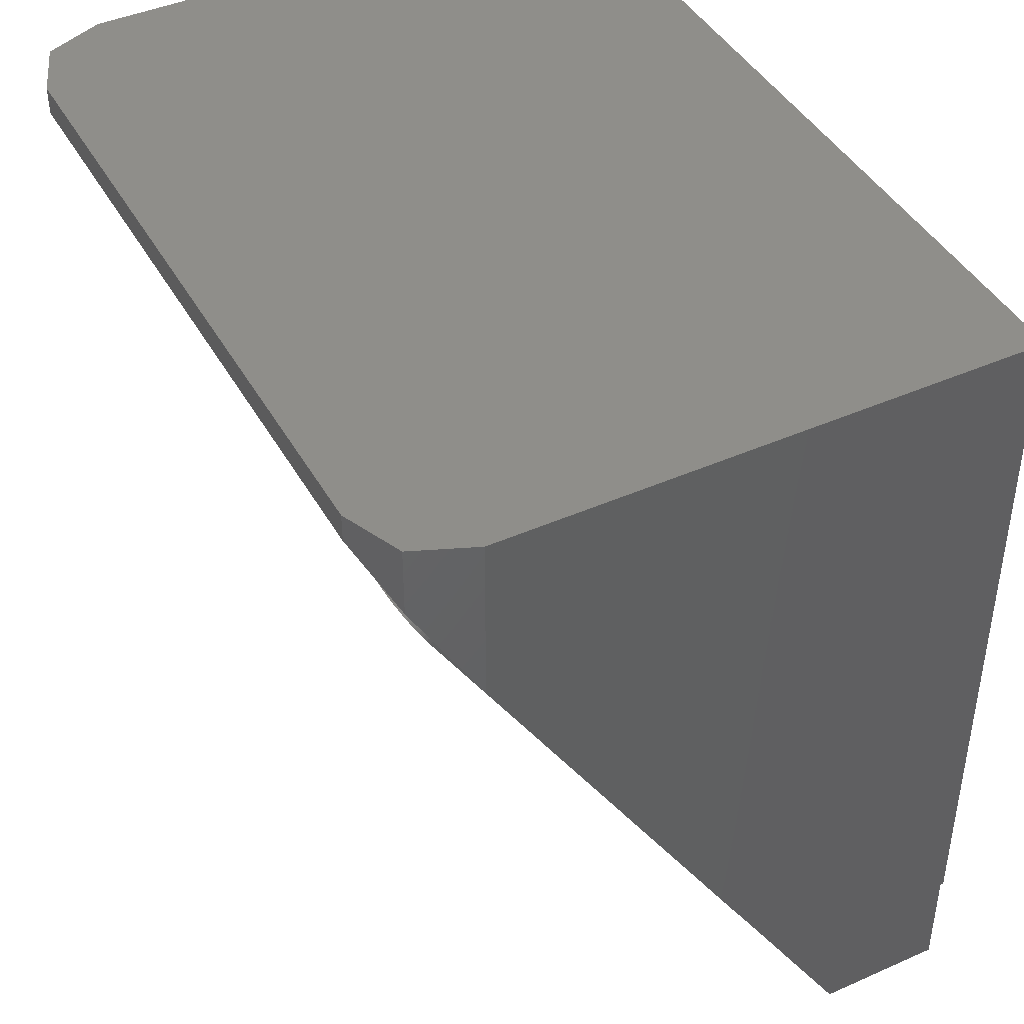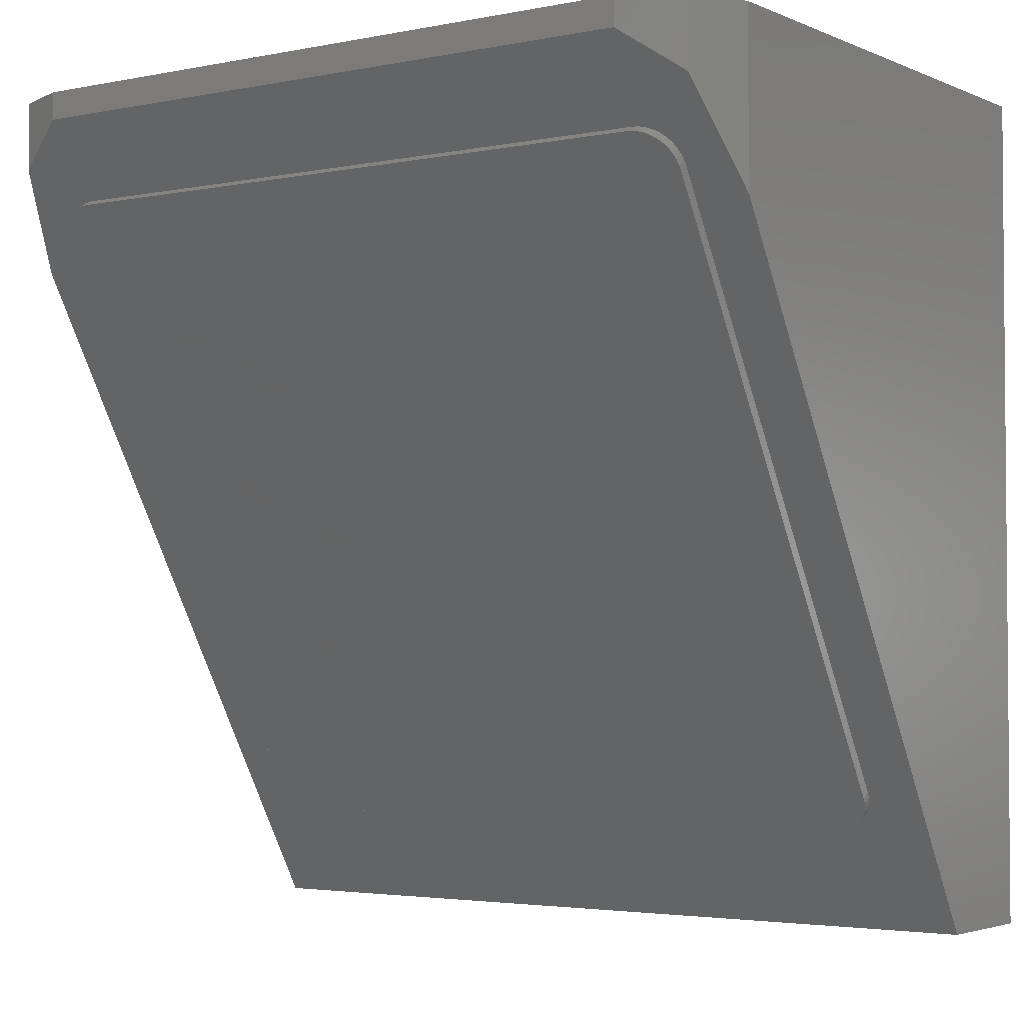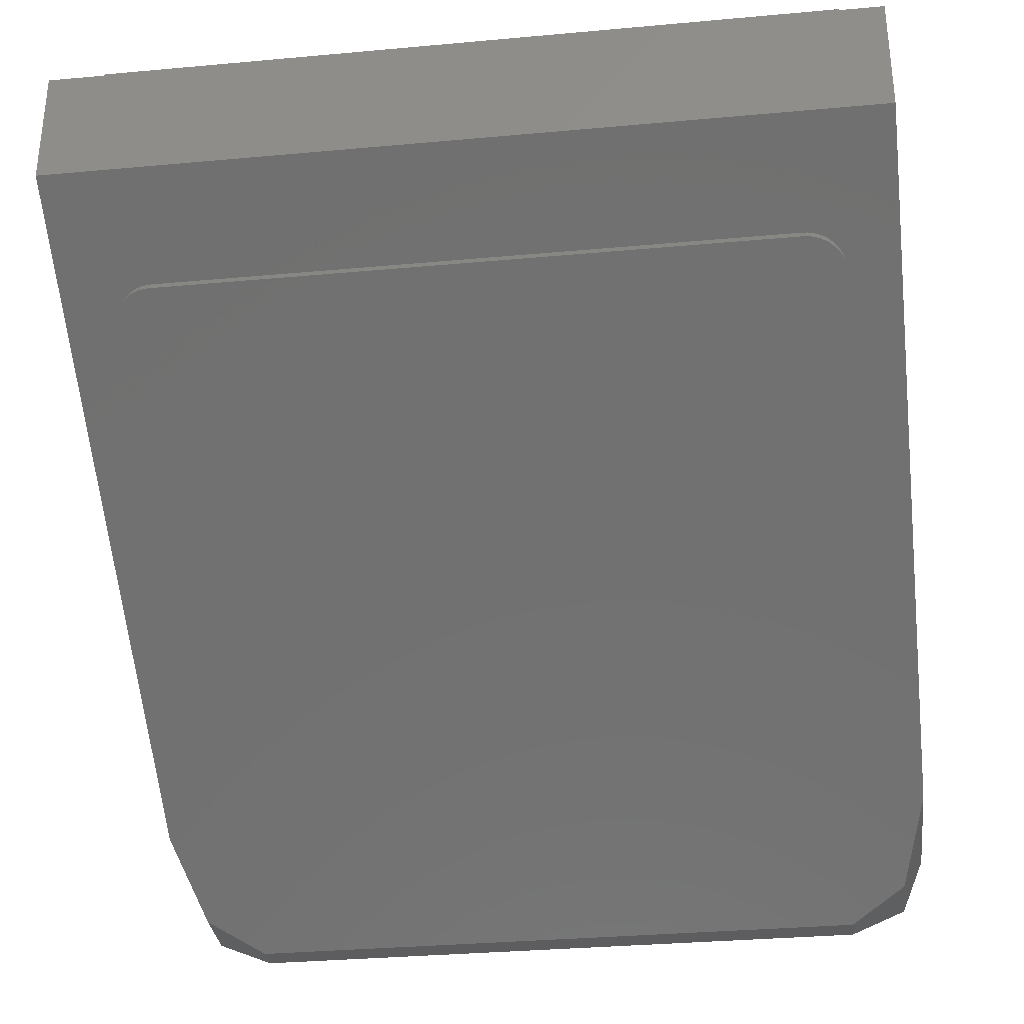
<metadata>
{"format":"stl","ext":"stl","renderer":"f3d","projection":"perspective","resolution":1024,"background":"white","views":[{"elev":43.3,"azim":62.4,"up":"+Z"},{"elev":-3.0,"azim":35.0,"up":"+Z"},{"elev":-32.8,"azim":-172.8,"up":"+Y"}]}
</metadata>
<code>
# stl→obj: 313 verts, 617 faces
v 2.4 0 2.4
v 2.4 -4.24 2.4
v -2.4 -4.24 2.4
v -2.4 0 2.4
v -2.4 -1.36 -2.4
v 2.4 -1.36 -2.4
v 2.4 0 -2.4
v -2.4 0 -2.4
v 4 -0.4 -4
v 4 -1.6 -4
v -4 -1.6 -4
v -4 -0.4 -4
v 3.6 0 3.6
v 3.6 -0.4 3.6
v 3.6 -0.4 -3.6
v 3.6 0 -3.6
v -3.6 0 3.6
v -3.6 -0.4 3.6
v -3.6 0 -3.6
v -3.6 -0.4 -3.6
v 4 -0.4 4
v -4 -0.4 4
v -1.244 -1.6 -2
v -0.9184 -1.6 -2.217
v -0.9184 -1.47 -2.217
v 0 -1.6 -2.4
v 0 -1.36 -2.4
v 0.9184 -1.6 -2.217
v 0.9184 -1.47 -2.217
v 1.244 -1.6 -2
v 3.2 -6.24 4
v 3.2 -6.24 3.733
v 3.764 -6.004 3.34
v 3.764 -6.004 4
v 4 -5.44 2.4
v 4 -5.44 4
v -3.764 -6.004 3.34
v -3.2 -6.24 3.733
v -3.2 -6.24 4
v -3.764 -6.004 4
v -4 -5.44 2.4
v -4 -5.44 4
v -3.497 -5.593 2.657
v -3.149 -5.797 2.997
v -3.097 -5.799 2.999
v -3.493 -5.62 2.701
v -3.2 -5.792 2.988
v -3.483 -5.647 2.745
v -3.25 -5.783 2.973
v -3.466 -5.672 2.788
v -3.297 -5.771 2.954
v -3.443 -5.696 2.828
v -3.34 -5.756 2.929
v -3.414 -5.719 2.865
v -3.38 -5.739 2.899
v 3.097 -5.799 2.999
v 3.493 -5.62 2.701
v 3.497 -5.593 2.657
v 3.149 -5.797 2.997
v 3.483 -5.647 2.745
v 3.2 -5.792 2.988
v 3.466 -5.672 2.788
v 3.25 -5.783 2.973
v 3.443 -5.696 2.828
v 3.297 -5.771 2.954
v 3.414 -5.719 2.865
v 3.34 -5.756 2.929
v 3.38 -5.739 2.899
v 3.497 -2.407 -2.657
v 3.149 -2.203 -2.997
v 3.097 -2.201 -2.999
v 3.493 -2.38 -2.701
v 3.2 -2.208 -2.988
v 3.483 -2.353 -2.745
v 3.25 -2.217 -2.973
v 3.466 -2.328 -2.788
v 3.297 -2.229 -2.954
v 3.443 -2.304 -2.828
v 3.34 -2.244 -2.929
v 3.414 -2.281 -2.865
v 3.38 -2.261 -2.899
v -3.097 -2.201 -2.999
v -3.493 -2.38 -2.701
v -3.497 -2.407 -2.657
v -3.149 -2.203 -2.997
v -3.483 -2.353 -2.745
v -3.2 -2.208 -2.988
v -3.466 -2.328 -2.788
v -3.25 -2.217 -2.973
v -3.443 -2.304 -2.828
v -3.297 -2.229 -2.954
v -3.414 -2.281 -2.865
v -3.34 -2.244 -2.929
v -3.38 -2.261 -2.899
v -3.149 -5.883 2.945
v -3.097 -5.885 2.948
v -3.2 -5.878 2.937
v -3.25 -5.869 2.922
v -3.297 -5.857 2.902
v -3.34 -5.842 2.877
v -3.38 -5.824 2.848
v -3.414 -5.804 2.814
v -3.443 -5.782 2.777
v -3.466 -5.758 2.737
v -3.483 -5.732 2.694
v -3.493 -5.706 2.65
v -3.497 -5.679 2.605
v -3.493 -2.465 -2.753
v -3.497 -2.492 -2.708
v -3.483 -2.439 -2.797
v -3.466 -2.413 -2.839
v -3.443 -2.389 -2.879
v -3.414 -2.367 -2.917
v -3.38 -2.347 -2.95
v -3.34 -2.329 -2.98
v -3.297 -2.314 -3.005
v -3.25 -2.302 -3.025
v -3.2 -2.294 -3.039
v -3.149 -2.288 -3.048
v -3.097 -2.287 -3.051
v 3.149 -2.288 -3.048
v 3.097 -2.287 -3.051
v 3.2 -2.294 -3.039
v 3.25 -2.302 -3.025
v 3.297 -2.314 -3.005
v 3.34 -2.329 -2.98
v 3.38 -2.347 -2.95
v 3.414 -2.367 -2.917
v 3.443 -2.389 -2.879
v 3.466 -2.413 -2.839
v 3.483 -2.439 -2.797
v 3.493 -2.465 -2.753
v 3.497 -2.492 -2.708
v 3.493 -5.706 2.65
v 3.497 -5.679 2.605
v 3.483 -5.732 2.694
v 3.466 -5.758 2.737
v 3.443 -5.782 2.777
v 3.414 -5.804 2.814
v 3.38 -5.824 2.848
v 3.34 -5.842 2.877
v 3.297 -5.857 2.902
v 3.25 -5.869 2.922
v 3.2 -5.878 2.937
v 3.149 -5.883 2.945
v 3.097 -5.885 2.948
v -1.918 -4.086 -0.0513
v -1.918 -4.394 0.4629
v -1.996 -4.391 0.4585
v -2.073 -4.383 0.4454
v -2.147 -4.37 0.4238
v -2.218 -4.353 0.394
v -2.283 -4.33 0.3567
v -2.342 -4.304 0.3123
v -2.394 -4.273 0.2617
v -2.437 -4.24 0.2058
v -2.472 -4.204 0.1455
v -2.497 -4.165 0.0818
v -2.512 -4.126 0.0158
v -2.518 -4.086 -0.0513
v -2.512 -4.045 -0.1184
v -2.497 -4.006 -0.1844
v -2.472 -3.968 -0.2481
v -2.437 -3.931 -0.3084
v -2.394 -3.898 -0.3643
v -2.342 -3.868 -0.4149
v -2.283 -3.841 -0.4593
v -2.218 -3.818 -0.4966
v -2.147 -3.801 -0.5264
v -2.073 -3.788 -0.548
v -1.996 -3.78 -0.5611
v -1.918 -3.777 -0.5655
v -1.84 -3.78 -0.5611
v -1.763 -3.788 -0.548
v -1.689 -3.801 -0.5264
v -1.618 -3.818 -0.4966
v -1.553 -3.841 -0.4593
v -1.494 -3.868 -0.4149
v -1.442 -3.898 -0.3643
v -1.399 -3.931 -0.3084
v -1.364 -3.968 -0.2481
v -1.339 -4.006 -0.1844
v -1.324 -4.045 -0.1184
v -1.319 -4.086 -0.0513
v -1.324 -4.126 0.0158
v -1.339 -4.165 0.0818
v -1.364 -4.204 0.1455
v -1.399 -4.24 0.2058
v -1.442 -4.273 0.2617
v -1.494 -4.304 0.3123
v -1.553 -4.33 0.3567
v -1.618 -4.353 0.394
v -1.689 -4.37 0.4238
v -1.763 -4.383 0.4454
v -1.84 -4.391 0.4585
v -2.518 -4.394 0.4629
v -2.518 -3.777 -0.5655
v -1.319 -3.777 -0.5655
v -1.319 -4.394 0.4629
v -1.918 -5.093 1.628
v -1.918 -5.401 2.143
v -1.996 -5.399 2.138
v -2.073 -5.391 2.125
v -2.147 -5.378 2.103
v -2.218 -5.36 2.074
v -2.283 -5.338 2.036
v -2.342 -5.311 1.992
v -2.394 -5.281 1.942
v -2.437 -5.247 1.885
v -2.472 -5.211 1.825
v -2.497 -5.173 1.762
v -2.512 -5.133 1.696
v -2.518 -5.093 1.628
v -2.512 -5.053 1.561
v -2.497 -5.013 1.495
v -2.472 -4.975 1.432
v -2.437 -4.939 1.371
v -2.394 -4.905 1.315
v -2.342 -4.875 1.265
v -2.283 -4.848 1.22
v -2.218 -4.826 1.183
v -2.147 -4.808 1.153
v -2.073 -4.795 1.132
v -1.996 -4.787 1.119
v -1.918 -4.785 1.114
v -1.84 -4.787 1.119
v -1.763 -4.795 1.132
v -1.689 -4.808 1.153
v -1.618 -4.826 1.183
v -1.553 -4.848 1.22
v -1.494 -4.875 1.265
v -1.442 -4.905 1.315
v -1.399 -4.939 1.371
v -1.364 -4.975 1.432
v -1.339 -5.013 1.495
v -1.324 -5.053 1.561
v -1.319 -5.093 1.628
v -1.324 -5.133 1.696
v -1.339 -5.173 1.762
v -1.364 -5.211 1.825
v -1.399 -5.247 1.885
v -1.442 -5.281 1.942
v -1.494 -5.311 1.992
v -1.553 -5.338 2.036
v -1.618 -5.36 2.074
v -1.689 -5.378 2.103
v -1.763 -5.391 2.125
v -1.84 -5.399 2.138
v -1.918 -3.078 -1.731
v -1.918 -3.387 -1.217
v -1.996 -3.384 -1.221
v -2.073 -3.376 -1.234
v -2.147 -3.363 -1.256
v -2.218 -3.345 -1.286
v -2.283 -3.323 -1.323
v -2.342 -3.296 -1.367
v -2.394 -3.266 -1.418
v -2.437 -3.232 -1.474
v -2.472 -3.196 -1.534
v -2.497 -3.158 -1.598
v -2.512 -3.118 -1.664
v -2.518 -3.078 -1.731
v -2.512 -3.038 -1.798
v -2.497 -2.998 -1.864
v -2.472 -2.96 -1.928
v -2.437 -2.924 -1.988
v -2.394 -2.89 -2.044
v -2.342 -2.86 -2.095
v -2.283 -2.833 -2.139
v -2.218 -2.811 -2.176
v -2.147 -2.793 -2.206
v -2.073 -2.78 -2.228
v -1.996 -2.772 -2.241
v -1.918 -2.77 -2.245
v -1.84 -2.772 -2.241
v -1.763 -2.78 -2.228
v -1.689 -2.793 -2.206
v -1.618 -2.811 -2.176
v -1.553 -2.833 -2.139
v -1.494 -2.86 -2.095
v -1.442 -2.89 -2.044
v -1.399 -2.924 -1.988
v -1.364 -2.96 -1.928
v -1.339 -2.998 -1.864
v -1.324 -3.038 -1.798
v -1.319 -3.078 -1.731
v -1.324 -3.118 -1.664
v -1.339 -3.158 -1.598
v -1.364 -3.196 -1.534
v -1.399 -3.232 -1.474
v -1.442 -3.266 -1.418
v -1.494 -3.296 -1.367
v -1.553 -3.323 -1.323
v -1.618 -3.345 -1.286
v -1.689 -3.363 -1.256
v -1.763 -3.376 -1.234
v -1.84 -3.384 -1.221
v -2.518 -3.387 -1.217
v -2.518 -2.77 -2.245
v -1.319 -2.77 -2.245
v -1.319 -3.387 -1.217
v -2.518 -5.401 2.143
v -2.518 -4.785 1.114
v -1.319 -4.785 1.114
v -1.319 -5.401 2.143
v 0.1199 -3.572 -0.9083
v 2.637 -3.572 -0.9083
v 2.637 -4.291 0.2915
v 0.1199 -4.291 0.2915
v 0.1199 -4.682 0.9428
v 2.637 -4.682 0.9428
v 2.637 -5.401 2.143
v 0.1199 -5.401 2.143
f 1 2 3
f 3 4 1
f 5 6 7
f 7 8 5
f 9 10 11
f 11 12 9
f 13 14 15
f 15 16 13
f 17 18 14
f 14 13 17
f 19 20 18
f 18 17 19
f 16 15 20
f 20 19 16
f 9 15 14
f 14 21 9
f 22 18 20
f 20 12 22
f 21 14 18
f 18 22 21
f 12 20 15
f 15 9 12
f 7 1 13
f 13 16 7
f 4 8 19
f 19 17 4
f 8 7 16
f 16 19 8
f 1 4 17
f 17 13 1
f 2 1 7
f 7 6 2
f 3 5 8
f 8 4 3
f 23 24 25
f 24 26 27
f 27 25 24
f 26 28 29
f 29 27 26
f 30 29 28
f 23 25 5
f 5 25 27
f 30 6 29
f 6 27 29
f 31 32 33
f 33 34 31
f 34 33 35
f 35 36 34
f 21 36 35
f 35 10 21
f 10 9 21
f 31 34 36
f 37 38 39
f 39 40 37
f 41 37 40
f 40 42 41
f 41 42 22
f 22 11 41
f 12 11 22
f 40 39 42
f 39 38 32
f 32 31 39
f 42 39 31
f 31 36 42
f 22 42 36
f 36 21 22
f 26 24 28
f 23 30 28
f 28 24 23
f 23 5 3
f 6 30 2
f 23 3 2
f 2 30 23
f 33 32 35
f 38 41 35
f 35 32 38
f 38 37 41
f 11 10 35
f 35 41 11
f 43 44 45
f 44 43 46
f 46 47 44
f 47 46 48
f 48 49 47
f 49 48 50
f 50 51 49
f 51 50 52
f 52 53 51
f 53 52 54
f 54 55 53
f 56 57 58
f 57 56 59
f 59 60 57
f 60 59 61
f 61 62 60
f 62 61 63
f 63 64 62
f 64 63 65
f 65 66 64
f 66 65 67
f 67 68 66
f 69 70 71
f 70 69 72
f 72 73 70
f 73 72 74
f 74 75 73
f 75 74 76
f 76 77 75
f 77 76 78
f 78 79 77
f 79 78 80
f 80 81 79
f 82 83 84
f 83 82 85
f 85 86 83
f 86 85 87
f 87 88 86
f 88 87 89
f 89 90 88
f 90 89 91
f 91 92 90
f 92 91 93
f 93 94 92
f 58 69 71
f 71 56 58
f 45 56 71
f 71 82 45
f 45 82 84
f 84 43 45
f 95 96 45
f 45 44 95
f 97 95 44
f 44 47 97
f 98 97 47
f 47 49 98
f 99 98 49
f 49 51 99
f 100 99 51
f 51 53 100
f 101 100 53
f 53 55 101
f 102 101 55
f 55 54 102
f 103 102 54
f 54 52 103
f 104 103 52
f 52 50 104
f 105 104 50
f 50 48 105
f 106 105 48
f 48 46 106
f 107 106 46
f 46 43 107
f 108 109 84
f 84 83 108
f 110 108 83
f 83 86 110
f 111 110 86
f 86 88 111
f 112 111 88
f 88 90 112
f 113 112 90
f 90 92 113
f 114 113 92
f 92 94 114
f 115 114 94
f 94 93 115
f 116 115 93
f 93 91 116
f 117 116 91
f 91 89 117
f 118 117 89
f 89 87 118
f 119 118 87
f 87 85 119
f 120 119 85
f 85 82 120
f 121 122 71
f 71 70 121
f 123 121 70
f 70 73 123
f 124 123 73
f 73 75 124
f 125 124 75
f 75 77 125
f 126 125 77
f 77 79 126
f 127 126 79
f 79 81 127
f 128 127 81
f 81 80 128
f 129 128 80
f 80 78 129
f 130 129 78
f 78 76 130
f 131 130 76
f 76 74 131
f 132 131 74
f 74 72 132
f 133 132 72
f 72 69 133
f 134 135 58
f 58 57 134
f 136 134 57
f 57 60 136
f 137 136 60
f 60 62 137
f 138 137 62
f 62 64 138
f 139 138 64
f 64 66 139
f 140 139 66
f 66 68 140
f 141 140 68
f 68 67 141
f 142 141 67
f 67 65 142
f 143 142 65
f 65 63 143
f 144 143 63
f 63 61 144
f 145 144 61
f 61 59 145
f 146 145 59
f 59 56 146
f 135 133 69
f 69 58 135
f 96 146 56
f 56 45 96
f 109 107 43
f 43 84 109
f 122 120 82
f 82 71 122
f 147 148 149
f 147 149 150
f 147 150 151
f 147 151 152
f 147 152 153
f 147 153 154
f 147 154 155
f 147 155 156
f 147 156 157
f 147 157 158
f 147 158 159
f 147 159 160
f 147 160 161
f 147 161 162
f 147 162 163
f 147 163 164
f 147 164 165
f 147 165 166
f 147 166 167
f 147 167 168
f 147 168 169
f 147 169 170
f 147 170 171
f 147 171 172
f 147 172 173
f 147 173 174
f 147 174 175
f 147 175 176
f 147 176 177
f 147 177 178
f 147 178 179
f 147 179 180
f 147 180 181
f 147 181 182
f 147 182 183
f 147 183 184
f 147 184 185
f 147 185 186
f 147 186 187
f 147 187 188
f 147 188 189
f 147 189 190
f 147 190 191
f 147 191 192
f 147 192 193
f 147 193 194
f 147 194 195
f 147 195 148
f 149 148 196
f 150 149 196
f 151 150 196
f 152 151 196
f 153 152 196
f 154 153 196
f 155 154 196
f 156 155 196
f 157 156 196
f 158 157 196
f 159 158 196
f 160 159 196
f 161 160 197
f 162 161 197
f 163 162 197
f 164 163 197
f 165 164 197
f 166 165 197
f 167 166 197
f 168 167 197
f 169 168 197
f 170 169 197
f 171 170 197
f 172 171 197
f 173 172 198
f 174 173 198
f 175 174 198
f 176 175 198
f 177 176 198
f 178 177 198
f 179 178 198
f 180 179 198
f 181 180 198
f 182 181 198
f 183 182 198
f 184 183 198
f 185 184 199
f 186 185 199
f 187 186 199
f 188 187 199
f 189 188 199
f 190 189 199
f 191 190 199
f 192 191 199
f 193 192 199
f 194 193 199
f 195 194 199
f 148 195 199
f 200 201 202
f 200 202 203
f 200 203 204
f 200 204 205
f 200 205 206
f 200 206 207
f 200 207 208
f 200 208 209
f 200 209 210
f 200 210 211
f 200 211 212
f 200 212 213
f 200 213 214
f 200 214 215
f 200 215 216
f 200 216 217
f 200 217 218
f 200 218 219
f 200 219 220
f 200 220 221
f 200 221 222
f 200 222 223
f 200 223 224
f 200 224 225
f 200 225 226
f 200 226 227
f 200 227 228
f 200 228 229
f 200 229 230
f 200 230 231
f 200 231 232
f 200 232 233
f 200 233 234
f 200 234 235
f 200 235 236
f 200 236 237
f 200 237 238
f 200 238 239
f 200 239 240
f 200 240 241
f 200 241 242
f 200 242 243
f 200 243 244
f 200 244 245
f 200 245 246
f 200 246 247
f 200 247 248
f 200 248 201
f 249 250 251
f 249 251 252
f 249 252 253
f 249 253 254
f 249 254 255
f 249 255 256
f 249 256 257
f 249 257 258
f 249 258 259
f 249 259 260
f 249 260 261
f 249 261 262
f 249 262 263
f 249 263 264
f 249 264 265
f 249 265 266
f 249 266 267
f 249 267 268
f 249 268 269
f 249 269 270
f 249 270 271
f 249 271 272
f 249 272 273
f 249 273 274
f 249 274 275
f 249 275 276
f 249 276 277
f 249 277 278
f 249 278 279
f 249 279 280
f 249 280 281
f 249 281 282
f 249 282 283
f 249 283 284
f 249 284 285
f 249 285 286
f 249 286 287
f 249 287 288
f 249 288 289
f 249 289 290
f 249 290 291
f 249 291 292
f 249 292 293
f 249 293 294
f 249 294 295
f 249 295 296
f 249 296 297
f 249 297 250
f 251 250 298
f 252 251 298
f 253 252 298
f 254 253 298
f 255 254 298
f 256 255 298
f 257 256 298
f 258 257 298
f 259 258 298
f 260 259 298
f 261 260 298
f 262 261 298
f 263 262 299
f 264 263 299
f 265 264 299
f 266 265 299
f 267 266 299
f 268 267 299
f 269 268 299
f 270 269 299
f 271 270 299
f 272 271 299
f 273 272 299
f 274 273 299
f 275 274 300
f 276 275 300
f 277 276 300
f 278 277 300
f 279 278 300
f 280 279 300
f 281 280 300
f 282 281 300
f 283 282 300
f 284 283 300
f 285 284 300
f 286 285 300
f 287 286 301
f 288 287 301
f 289 288 301
f 290 289 301
f 291 290 301
f 292 291 301
f 293 292 301
f 294 293 301
f 295 294 301
f 296 295 301
f 297 296 301
f 250 297 301
f 202 201 302
f 203 202 302
f 204 203 302
f 205 204 302
f 206 205 302
f 207 206 302
f 208 207 302
f 209 208 302
f 210 209 302
f 211 210 302
f 212 211 302
f 213 212 302
f 214 213 303
f 215 214 303
f 216 215 303
f 217 216 303
f 218 217 303
f 219 218 303
f 220 219 303
f 221 220 303
f 222 221 303
f 223 222 303
f 224 223 303
f 225 224 303
f 226 225 304
f 227 226 304
f 228 227 304
f 229 228 304
f 230 229 304
f 231 230 304
f 232 231 304
f 233 232 304
f 234 233 304
f 235 234 304
f 236 235 304
f 237 236 304
f 238 237 305
f 239 238 305
f 240 239 305
f 241 240 305
f 242 241 305
f 243 242 305
f 244 243 305
f 245 244 305
f 246 245 305
f 247 246 305
f 248 247 305
f 201 248 305
f 120 109 108
f 108 119 120
f 119 108 110
f 110 118 119
f 118 110 111
f 111 117 118
f 117 111 112
f 112 116 117
f 116 112 113
f 113 115 116
f 115 113 114
f 107 96 95
f 95 106 107
f 106 95 97
f 97 105 106
f 105 97 98
f 98 104 105
f 104 98 99
f 99 103 104
f 103 99 100
f 100 102 103
f 102 100 101
f 146 135 134
f 134 145 146
f 145 134 136
f 136 144 145
f 144 136 137
f 137 143 144
f 143 137 138
f 138 142 143
f 142 138 139
f 139 141 142
f 141 139 140
f 133 122 121
f 121 132 133
f 132 121 123
f 123 131 132
f 131 123 124
f 124 130 131
f 130 124 125
f 125 129 130
f 129 125 126
f 126 128 129
f 128 126 127
f 120 299 262
f 262 109 120
f 109 262 298
f 109 298 197
f 109 197 160
f 160 196 107
f 107 109 160
f 107 196 303
f 107 303 213
f 213 302 96
f 96 107 213
f 96 302 201
f 96 201 305
f 120 274 299
f 122 300 274
f 274 120 122
f 298 250 172
f 172 197 298
f 250 301 198
f 198 172 250
f 196 148 225
f 225 303 196
f 148 199 304
f 304 225 148
f 306 307 308
f 308 309 306
f 310 311 312
f 312 313 310
f 122 133 306
f 306 300 122
f 286 300 306
f 301 286 306
f 198 301 306
f 198 306 309
f 309 184 198
f 184 309 310
f 310 199 184
f 304 199 310
f 304 310 313
f 313 237 304
f 305 237 313
f 305 313 146
f 146 96 305
f 146 313 312
f 312 135 146
f 306 133 307
f 308 307 133
f 308 133 135
f 135 311 308
f 312 311 135
f 309 308 311
f 311 310 309

</code>
